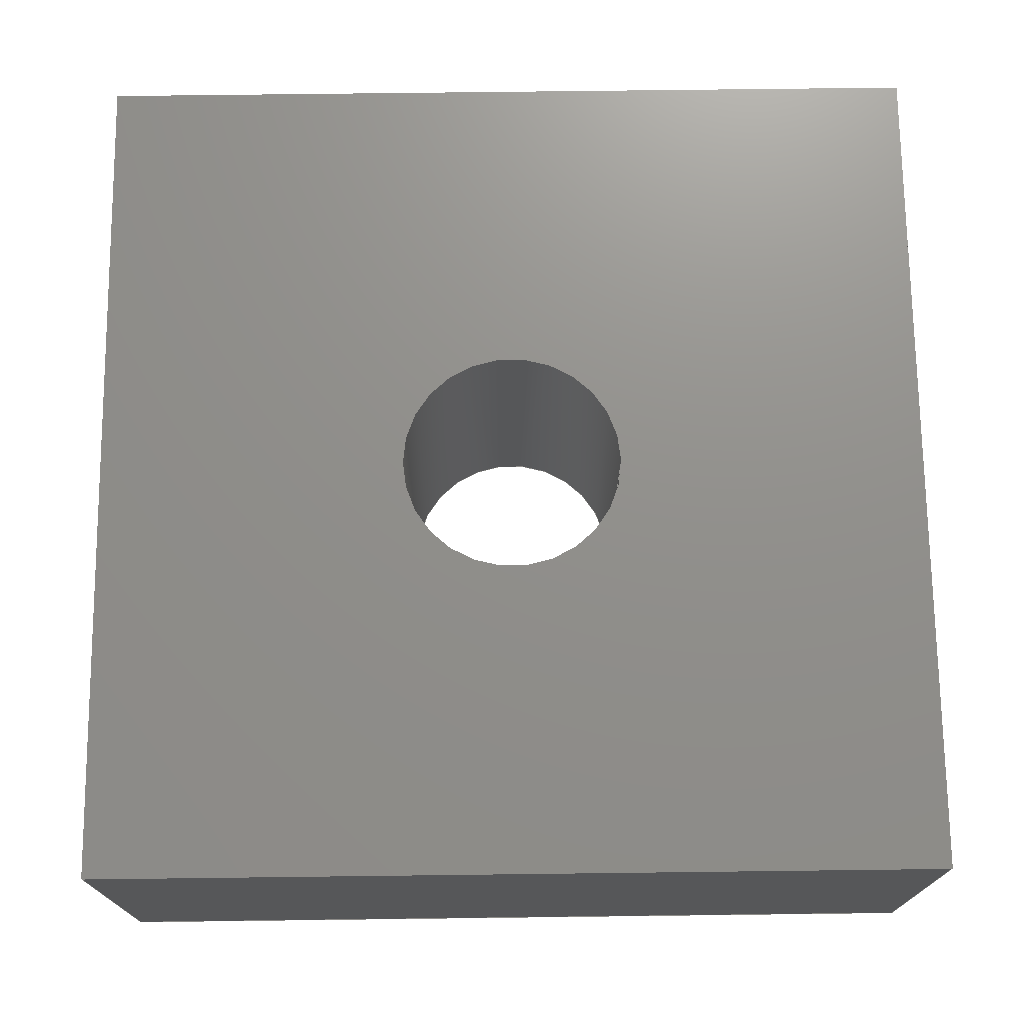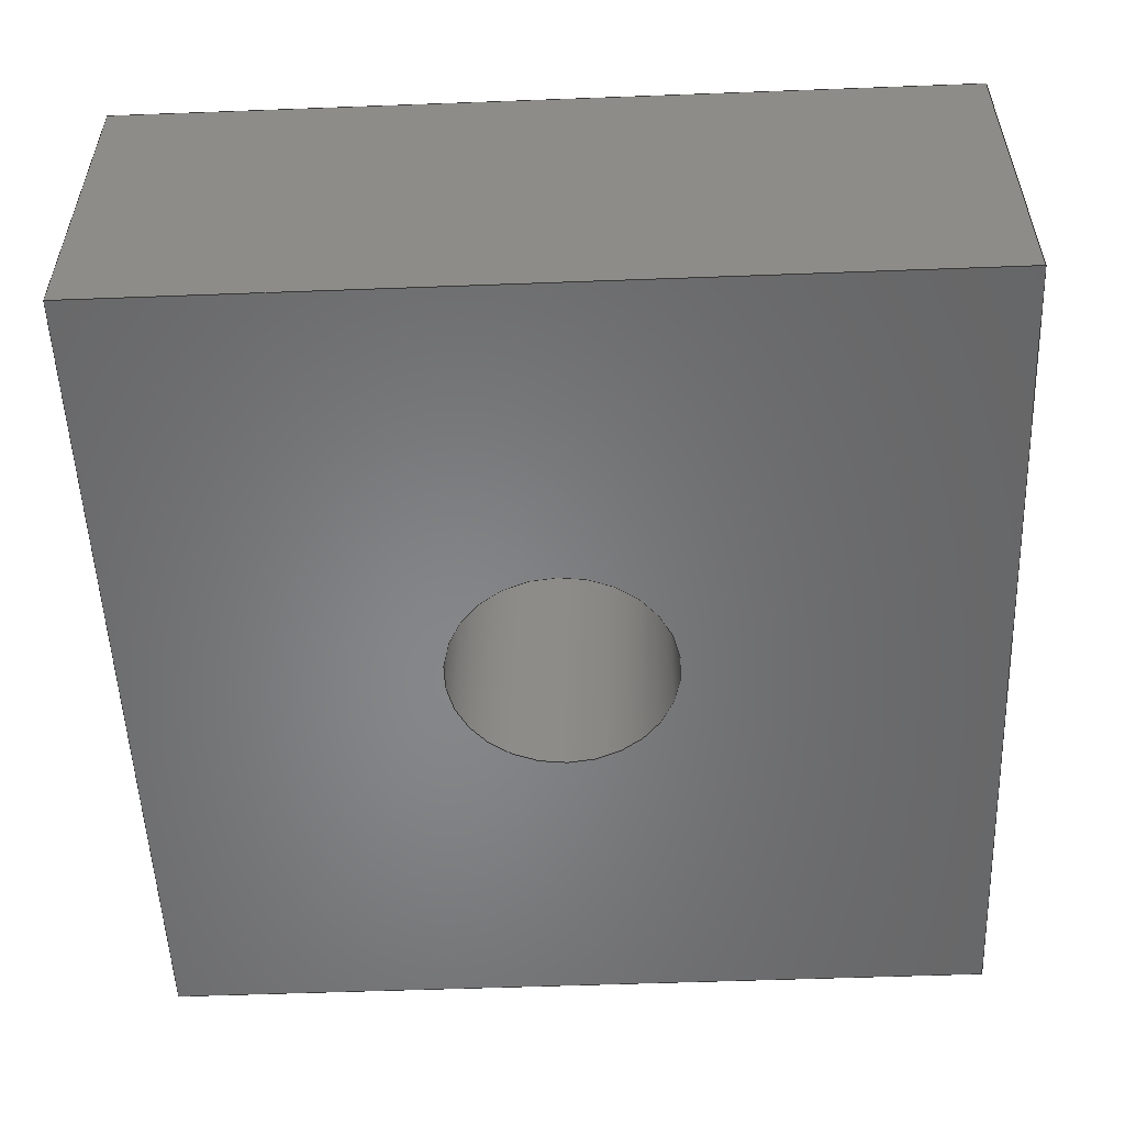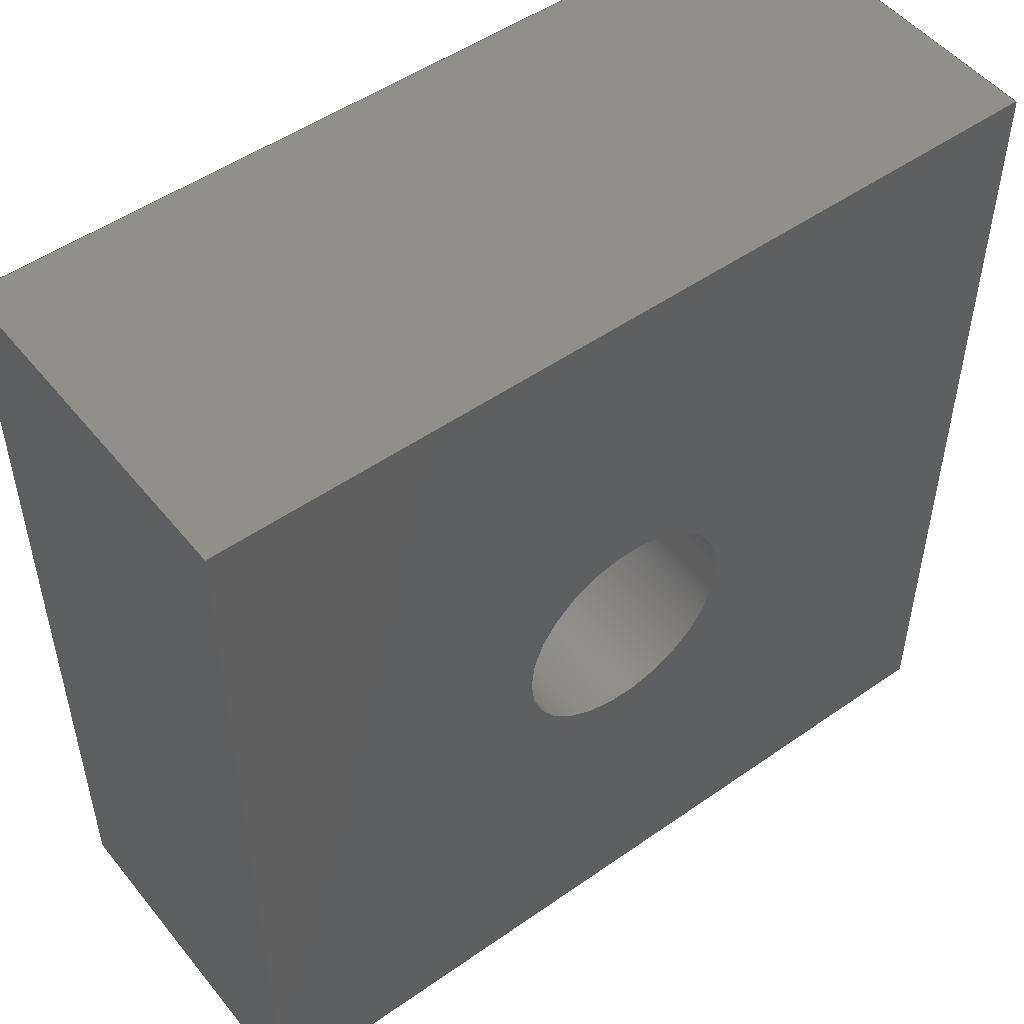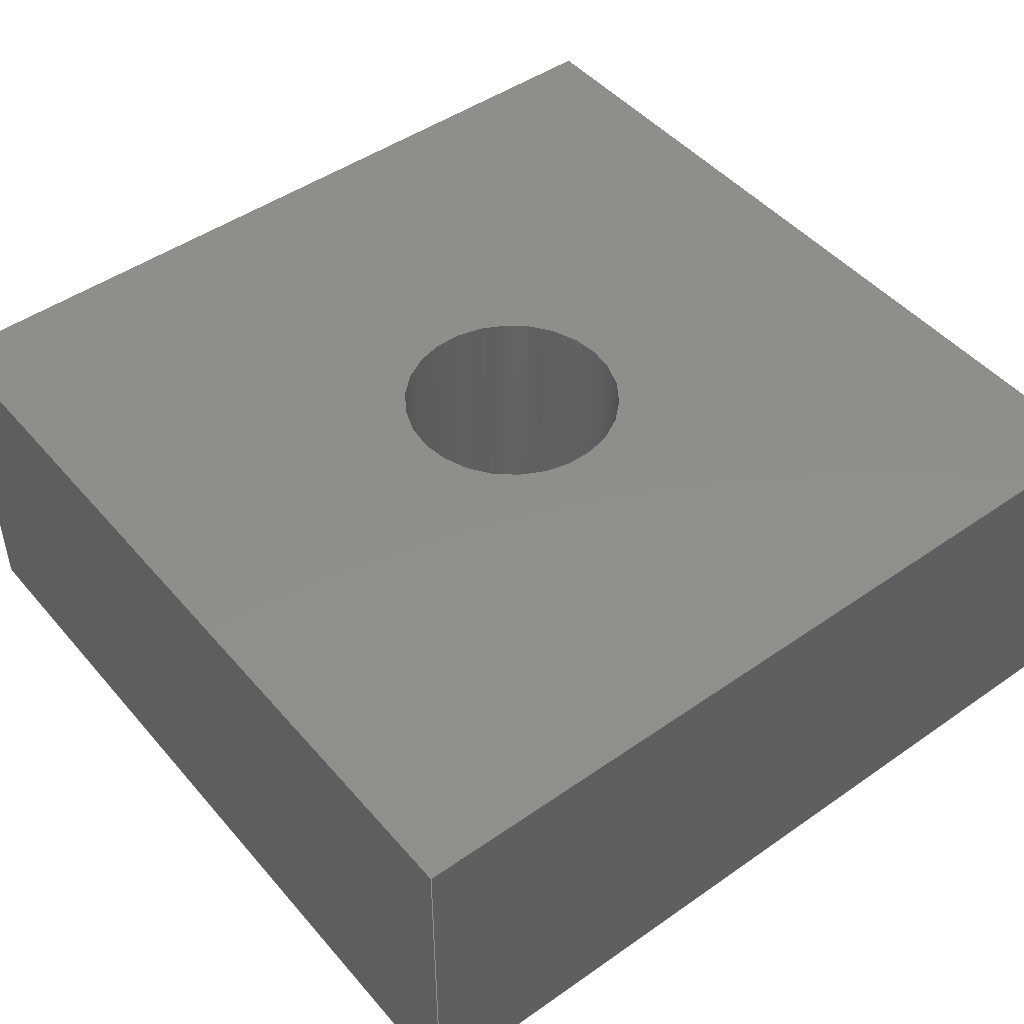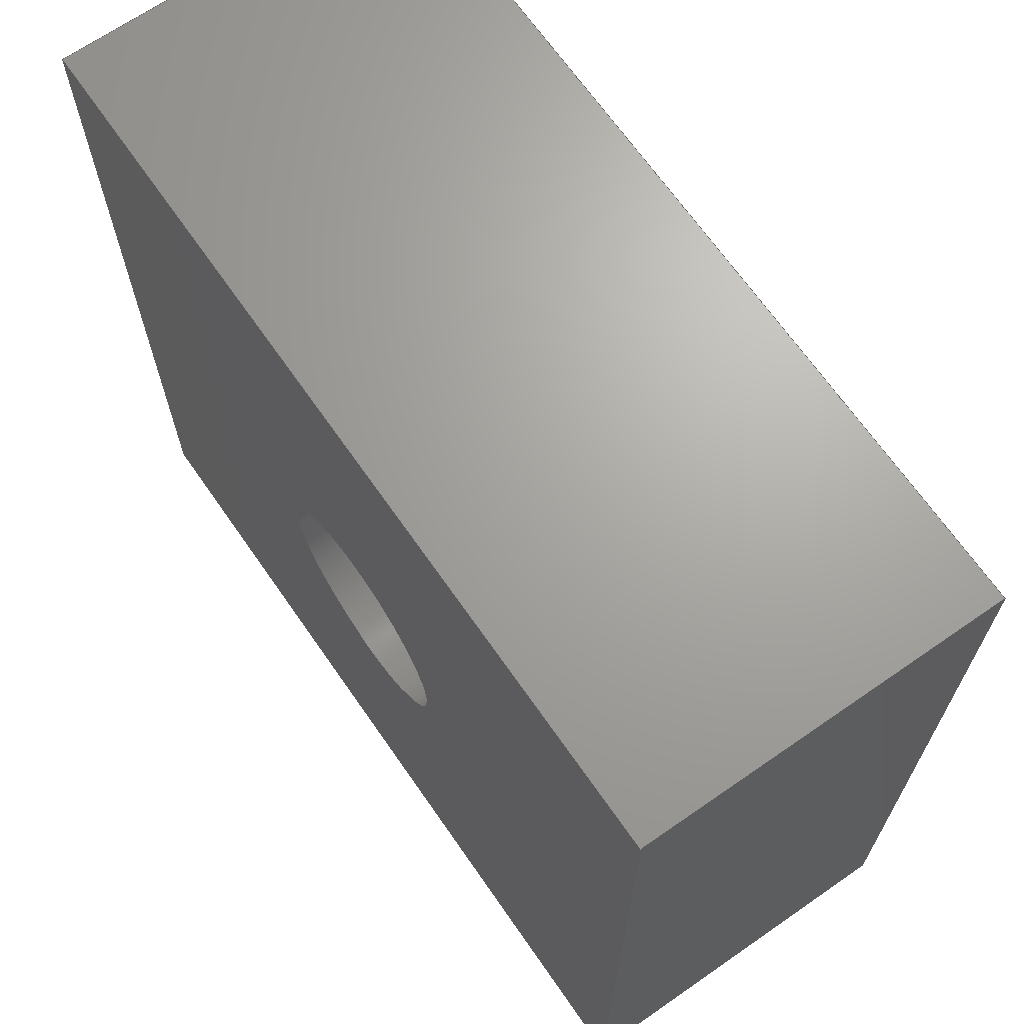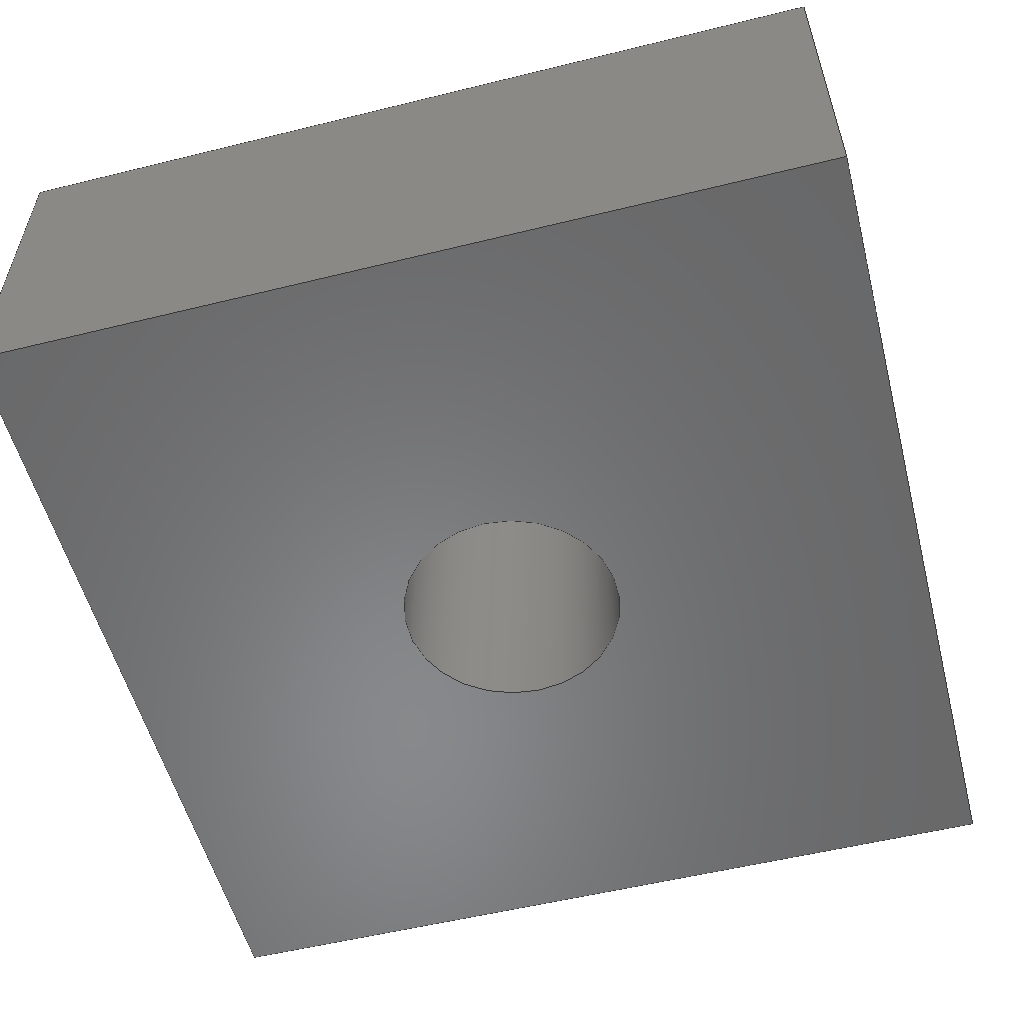
<metadata>
{"format":"step","ext":"step","renderer":"f3d","projection":"perspective","resolution":1024,"background":"white","views":[{"elev":72.7,"azim":179.3,"up":"+Z"},{"elev":-53.6,"azim":-87.7,"up":"+Z"},{"elev":50.4,"azim":-37.5,"up":"+Y"},{"elev":47.2,"azim":-38.3,"up":"+Z"},{"elev":67.7,"azim":55.2,"up":"+Y"},{"elev":-55.0,"azim":-75.4,"up":"+Z"}]}
</metadata>
<code>
ISO-10303-21;
DATA;
#1=MECHANICAL_DESIGN_GEOMETRIC_PRESENTATION_REPRESENTATION('',(#4),#213);
#2=SHAPE_REPRESENTATION_RELATIONSHIP('SRR','None',#220,#3);
#3=ADVANCED_BREP_SHAPE_REPRESENTATION('',(#5),#212);
#4=STYLED_ITEM('',(#229),#5);
#5=MANIFOLD_SOLID_BREP('Body1',#121);
#6=CYLINDRICAL_SURFACE('',#137,1.6);
#7=FACE_BOUND('',#19,.T.);
#8=FACE_BOUND('',#26,.T.);
#9=CIRCLE('',#136,1.6);
#10=CIRCLE('',#138,1.6);
#11=FACE_OUTER_BOUND('',#18,.T.);
#12=FACE_OUTER_BOUND('',#20,.T.);
#13=FACE_OUTER_BOUND('',#21,.T.);
#14=FACE_OUTER_BOUND('',#22,.T.);
#15=FACE_OUTER_BOUND('',#23,.T.);
#16=FACE_OUTER_BOUND('',#24,.T.);
#17=FACE_OUTER_BOUND('',#25,.T.);
#18=EDGE_LOOP('',(#78,#79,#80,#81));
#19=EDGE_LOOP('',(#82));
#20=EDGE_LOOP('',(#83,#84,#85,#86));
#21=EDGE_LOOP('',(#87,#88,#89,#90));
#22=EDGE_LOOP('',(#91,#92,#93,#94));
#23=EDGE_LOOP('',(#95,#96,#97,#98));
#24=EDGE_LOOP('',(#99,#100,#101,#102));
#25=EDGE_LOOP('',(#103,#104,#105,#106));
#26=EDGE_LOOP('',(#107));
#27=LINE('',#181,#40);
#28=LINE('',#183,#41);
#29=LINE('',#185,#42);
#30=LINE('',#186,#43);
#31=LINE('',#191,#44);
#32=LINE('',#195,#45);
#33=LINE('',#197,#46);
#34=LINE('',#198,#47);
#35=LINE('',#201,#48);
#36=LINE('',#202,#49);
#37=LINE('',#205,#50);
#38=LINE('',#206,#51);
#39=LINE('',#208,#52);
#40=VECTOR('',#148,10);
#41=VECTOR('',#149,10);
#42=VECTOR('',#150,10);
#43=VECTOR('',#151,10);
#44=VECTOR('',#156,1.6);
#45=VECTOR('',#161,10);
#46=VECTOR('',#162,10);
#47=VECTOR('',#163,10);
#48=VECTOR('',#166,10);
#49=VECTOR('',#167,10);
#50=VECTOR('',#170,10);
#51=VECTOR('',#171,10);
#52=VECTOR('',#174,10);
#53=VERTEX_POINT('',#179);
#54=VERTEX_POINT('',#180);
#55=VERTEX_POINT('',#182);
#56=VERTEX_POINT('',#184);
#57=VERTEX_POINT('',#187);
#58=VERTEX_POINT('',#190);
#59=VERTEX_POINT('',#194);
#60=VERTEX_POINT('',#196);
#61=VERTEX_POINT('',#200);
#62=VERTEX_POINT('',#204);
#63=EDGE_CURVE('',#53,#54,#27,.T.);
#64=EDGE_CURVE('',#54,#55,#28,.T.);
#65=EDGE_CURVE('',#55,#56,#29,.T.);
#66=EDGE_CURVE('',#56,#53,#30,.T.);
#67=EDGE_CURVE('',#57,#57,#9,.T.);
#68=EDGE_CURVE('',#57,#58,#31,.T.);
#69=EDGE_CURVE('',#58,#58,#10,.T.);
#70=EDGE_CURVE('',#59,#54,#32,.T.);
#71=EDGE_CURVE('',#60,#59,#33,.T.);
#72=EDGE_CURVE('',#60,#55,#34,.T.);
#73=EDGE_CURVE('',#61,#60,#35,.T.);
#74=EDGE_CURVE('',#61,#56,#36,.T.);
#75=EDGE_CURVE('',#62,#61,#37,.T.);
#76=EDGE_CURVE('',#53,#62,#38,.T.);
#77=EDGE_CURVE('',#59,#62,#39,.T.);
#78=ORIENTED_EDGE('',*,*,#63,.T.);
#79=ORIENTED_EDGE('',*,*,#64,.T.);
#80=ORIENTED_EDGE('',*,*,#65,.T.);
#81=ORIENTED_EDGE('',*,*,#66,.T.);
#82=ORIENTED_EDGE('',*,*,#67,.T.);
#83=ORIENTED_EDGE('',*,*,#67,.F.);
#84=ORIENTED_EDGE('',*,*,#68,.T.);
#85=ORIENTED_EDGE('',*,*,#69,.F.);
#86=ORIENTED_EDGE('',*,*,#68,.F.);
#87=ORIENTED_EDGE('',*,*,#70,.F.);
#88=ORIENTED_EDGE('',*,*,#71,.F.);
#89=ORIENTED_EDGE('',*,*,#72,.T.);
#90=ORIENTED_EDGE('',*,*,#64,.F.);
#91=ORIENTED_EDGE('',*,*,#72,.F.);
#92=ORIENTED_EDGE('',*,*,#73,.F.);
#93=ORIENTED_EDGE('',*,*,#74,.T.);
#94=ORIENTED_EDGE('',*,*,#65,.F.);
#95=ORIENTED_EDGE('',*,*,#74,.F.);
#96=ORIENTED_EDGE('',*,*,#75,.F.);
#97=ORIENTED_EDGE('',*,*,#76,.F.);
#98=ORIENTED_EDGE('',*,*,#66,.F.);
#99=ORIENTED_EDGE('',*,*,#76,.T.);
#100=ORIENTED_EDGE('',*,*,#77,.F.);
#101=ORIENTED_EDGE('',*,*,#70,.T.);
#102=ORIENTED_EDGE('',*,*,#63,.F.);
#103=ORIENTED_EDGE('',*,*,#77,.T.);
#104=ORIENTED_EDGE('',*,*,#75,.T.);
#105=ORIENTED_EDGE('',*,*,#73,.T.);
#106=ORIENTED_EDGE('',*,*,#71,.T.);
#107=ORIENTED_EDGE('',*,*,#69,.T.);
#108=PLANE('',#135);
#109=PLANE('',#139);
#110=PLANE('',#140);
#111=PLANE('',#141);
#112=PLANE('',#142);
#113=PLANE('',#143);
#114=ADVANCED_FACE('',(#11,#7),#108,.T.);
#115=ADVANCED_FACE('',(#12),#6,.F.);
#116=ADVANCED_FACE('',(#13),#109,.T.);
#117=ADVANCED_FACE('',(#14),#110,.T.);
#118=ADVANCED_FACE('',(#15),#111,.T.);
#119=ADVANCED_FACE('',(#16),#112,.T.);
#120=ADVANCED_FACE('',(#17,#8),#113,.T.);
#121=CLOSED_SHELL('',(#114,#115,#116,#117,#118,#119,#120));
#122=DERIVED_UNIT_ELEMENT(#124,1);
#123=DERIVED_UNIT_ELEMENT(#215,-3);
#124=(
MASS_UNIT()
NAMED_UNIT(*)
SI_UNIT(.KILO.,.GRAM.)
);
#125=DERIVED_UNIT((#122,#123));
#126=MEASURE_REPRESENTATION_ITEM('density measure',
POSITIVE_RATIO_MEASURE(1430),#125);
#127=PROPERTY_DEFINITION_REPRESENTATION(#132,#129);
#128=PROPERTY_DEFINITION_REPRESENTATION(#133,#130);
#129=REPRESENTATION('material name',(#131),#212);
#130=REPRESENTATION('density',(#126),#212);
#131=DESCRIPTIVE_REPRESENTATION_ITEM('CFRP','CFRP');
#132=PROPERTY_DEFINITION('material property','material name',#222);
#133=PROPERTY_DEFINITION('material property','density of part',#222);
#134=AXIS2_PLACEMENT_3D('',#177,#144,#145);
#135=AXIS2_PLACEMENT_3D('',#178,#146,#147);
#136=AXIS2_PLACEMENT_3D('',#188,#152,#153);
#137=AXIS2_PLACEMENT_3D('',#189,#154,#155);
#138=AXIS2_PLACEMENT_3D('',#192,#157,#158);
#139=AXIS2_PLACEMENT_3D('',#193,#159,#160);
#140=AXIS2_PLACEMENT_3D('',#199,#164,#165);
#141=AXIS2_PLACEMENT_3D('',#203,#168,#169);
#142=AXIS2_PLACEMENT_3D('',#207,#172,#173);
#143=AXIS2_PLACEMENT_3D('',#209,#175,#176);
#144=DIRECTION('axis',(0,0,1));
#145=DIRECTION('refdir',(1,0,0));
#146=DIRECTION('center_axis',(0,0,1));
#147=DIRECTION('ref_axis',(-1,0,0));
#148=DIRECTION('',(0,-1,0));
#149=DIRECTION('',(1,0,0));
#150=DIRECTION('',(0,1,0));
#151=DIRECTION('',(-1,0,0));
#152=DIRECTION('center_axis',(0,0,-1));
#153=DIRECTION('ref_axis',(1,0,0));
#154=DIRECTION('center_axis',(0,0,-1));
#155=DIRECTION('ref_axis',(1,0,0));
#156=DIRECTION('',(0,0,-1));
#157=DIRECTION('center_axis',(0,0,1));
#158=DIRECTION('ref_axis',(1,0,0));
#159=DIRECTION('center_axis',(0,-1,0));
#160=DIRECTION('ref_axis',(-1,0,0));
#161=DIRECTION('',(0,0,1));
#162=DIRECTION('',(-1,0,0));
#163=DIRECTION('',(0,0,1));
#164=DIRECTION('center_axis',(1,0,0));
#165=DIRECTION('ref_axis',(0,-1,0));
#166=DIRECTION('',(0,-1,0));
#167=DIRECTION('',(0,0,1));
#168=DIRECTION('center_axis',(0,1,0));
#169=DIRECTION('ref_axis',(1,0,0));
#170=DIRECTION('',(1,0,0));
#171=DIRECTION('',(0,0,-1));
#172=DIRECTION('center_axis',(-1,0,0));
#173=DIRECTION('ref_axis',(0,1,0));
#174=DIRECTION('',(0,1,0));
#175=DIRECTION('center_axis',(0,0,-1));
#176=DIRECTION('ref_axis',(-1,0,0));
#177=CARTESIAN_POINT('',(0,0,0));
#178=CARTESIAN_POINT('Origin',(0,0,5));
#179=CARTESIAN_POINT('',(-6,6,5));
#180=CARTESIAN_POINT('',(-6,-6,5));
#181=CARTESIAN_POINT('',(-6,6,5));
#182=CARTESIAN_POINT('',(6,-6,5));
#183=CARTESIAN_POINT('',(-6,-6,5));
#184=CARTESIAN_POINT('',(6,6,5));
#185=CARTESIAN_POINT('',(6,-6,5));
#186=CARTESIAN_POINT('',(6,6,5));
#187=CARTESIAN_POINT('',(-1.6,1.959e-16,5));
#188=CARTESIAN_POINT('Origin',(0,0,5));
#189=CARTESIAN_POINT('Origin',(0,0,0));
#190=CARTESIAN_POINT('',(-1.6,-1.959e-16,0));
#191=CARTESIAN_POINT('',(-1.6,1.959e-16,0));
#192=CARTESIAN_POINT('Origin',(0,0,0));
#193=CARTESIAN_POINT('Origin',(6,-6,4));
#194=CARTESIAN_POINT('',(-6,-6,0));
#195=CARTESIAN_POINT('',(-6,-6,4));
#196=CARTESIAN_POINT('',(6,-6,0));
#197=CARTESIAN_POINT('',(-6,-6,0));
#198=CARTESIAN_POINT('',(6,-6,4));
#199=CARTESIAN_POINT('Origin',(6,6,4));
#200=CARTESIAN_POINT('',(6,6,0));
#201=CARTESIAN_POINT('',(6,-6,0));
#202=CARTESIAN_POINT('',(6,6,4));
#203=CARTESIAN_POINT('Origin',(-6,6,4));
#204=CARTESIAN_POINT('',(-6,6,0));
#205=CARTESIAN_POINT('',(6,6,0));
#206=CARTESIAN_POINT('',(-6,6,4));
#207=CARTESIAN_POINT('Origin',(-6,-6,4));
#208=CARTESIAN_POINT('',(-6,6,0));
#209=CARTESIAN_POINT('Origin',(0,0,0));
#210=UNCERTAINTY_MEASURE_WITH_UNIT(LENGTH_MEASURE(0.01),#214,
'DISTANCE_ACCURACY_VALUE',
'Maximum model space distance between geometric entities at asserted c
onnectivities');
#211=UNCERTAINTY_MEASURE_WITH_UNIT(LENGTH_MEASURE(0.01),#214,
'DISTANCE_ACCURACY_VALUE',
'Maximum model space distance between geometric entities at asserted c
onnectivities');
#212=(
GEOMETRIC_REPRESENTATION_CONTEXT(3)
GLOBAL_UNCERTAINTY_ASSIGNED_CONTEXT((#210))
GLOBAL_UNIT_ASSIGNED_CONTEXT((#214,#216,#217))
REPRESENTATION_CONTEXT('','3D')
);
#213=(
GEOMETRIC_REPRESENTATION_CONTEXT(3)
GLOBAL_UNCERTAINTY_ASSIGNED_CONTEXT((#211))
GLOBAL_UNIT_ASSIGNED_CONTEXT((#214,#216,#217))
REPRESENTATION_CONTEXT('','3D')
);
#214=(
LENGTH_UNIT()
NAMED_UNIT(*)
SI_UNIT(.MILLI.,.METRE.)
);
#215=(
LENGTH_UNIT()
NAMED_UNIT(*)
SI_UNIT($,.METRE.)
);
#216=(
NAMED_UNIT(*)
PLANE_ANGLE_UNIT()
SI_UNIT($,.RADIAN.)
);
#217=(
NAMED_UNIT(*)
SI_UNIT($,.STERADIAN.)
SOLID_ANGLE_UNIT()
);
#218=SHAPE_DEFINITION_REPRESENTATION(#219,#220);
#219=PRODUCT_DEFINITION_SHAPE('',$,#222);
#220=SHAPE_REPRESENTATION('',(#134),#212);
#221=PRODUCT_DEFINITION_CONTEXT('part definition',#226,'design');
#222=PRODUCT_DEFINITION('Keystone','Keystone',#223,#221);
#223=PRODUCT_DEFINITION_FORMATION('',$,#228);
#224=PRODUCT_RELATED_PRODUCT_CATEGORY('Keystone','Keystone',(#228));
#225=APPLICATION_PROTOCOL_DEFINITION('international standard',
'automotive_design',2009,#226);
#226=APPLICATION_CONTEXT(
'Core Data for Automotive Mechanical Design Process');
#227=PRODUCT_CONTEXT('part definition',#226,'mechanical');
#228=PRODUCT('Keystone','Keystone',$,(#227));
#229=PRESENTATION_STYLE_ASSIGNMENT((#230));
#230=SURFACE_STYLE_USAGE(.BOTH.,#231);
#231=SURFACE_SIDE_STYLE('',(#232));
#232=SURFACE_STYLE_FILL_AREA(#233);
#233=FILL_AREA_STYLE('Carbon Fiber - Plain',(#234));
#234=FILL_AREA_STYLE_COLOUR('Carbon Fiber - Plain',#235);
#235=COLOUR_RGB('Carbon Fiber - Plain',0.09804,0.09804,
0.09804);
ENDSEC;
END-ISO-10303-21;

</code>
